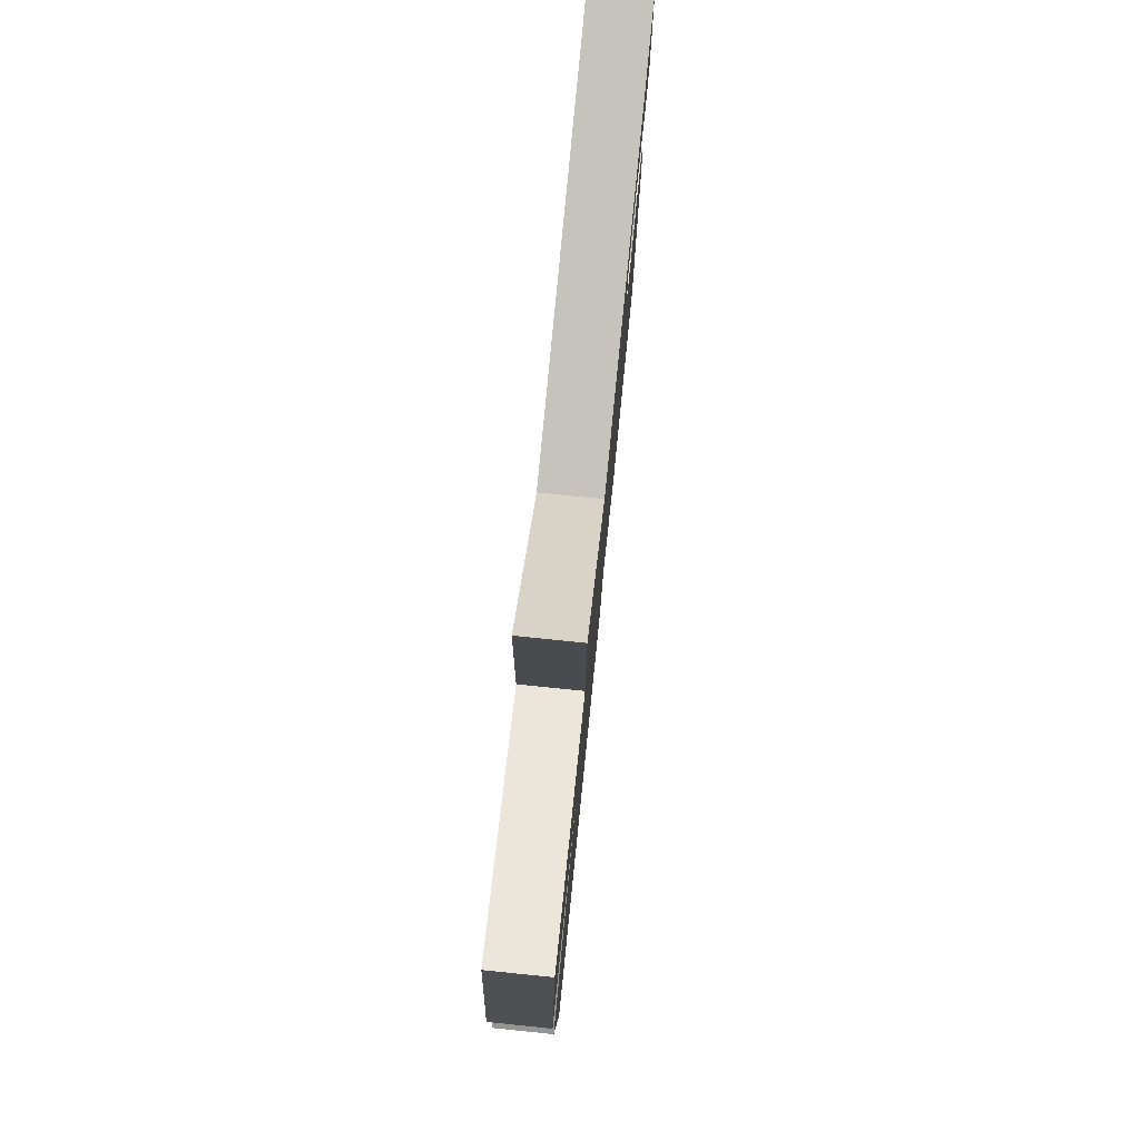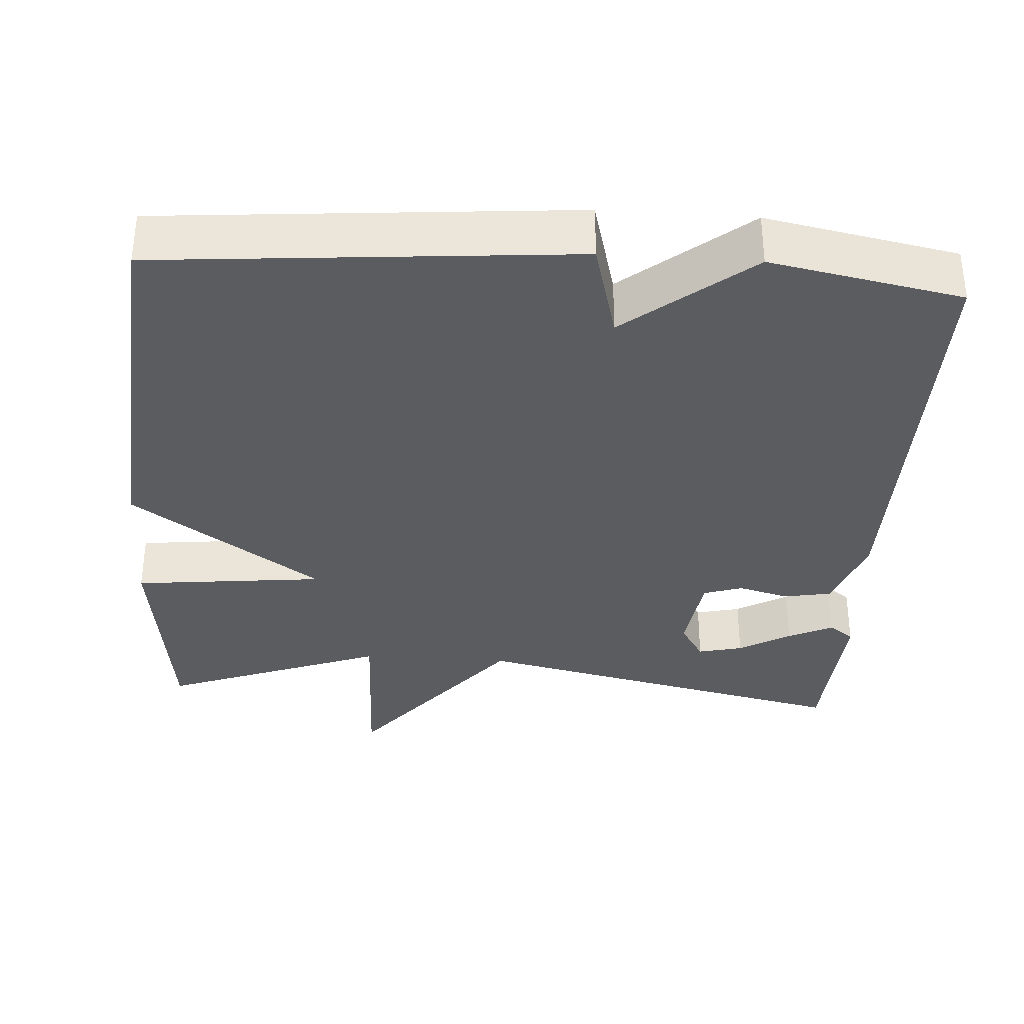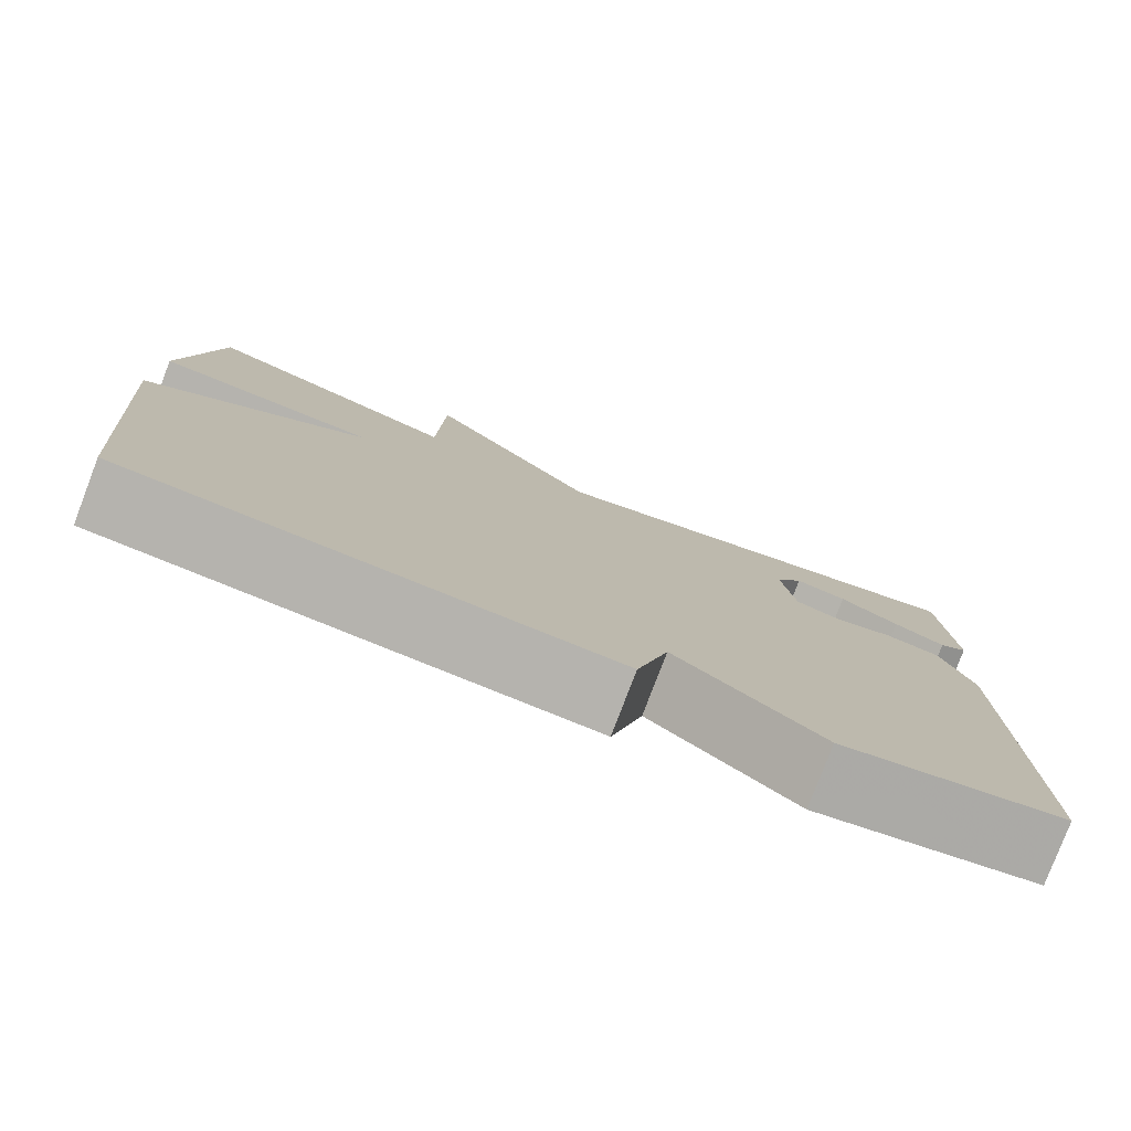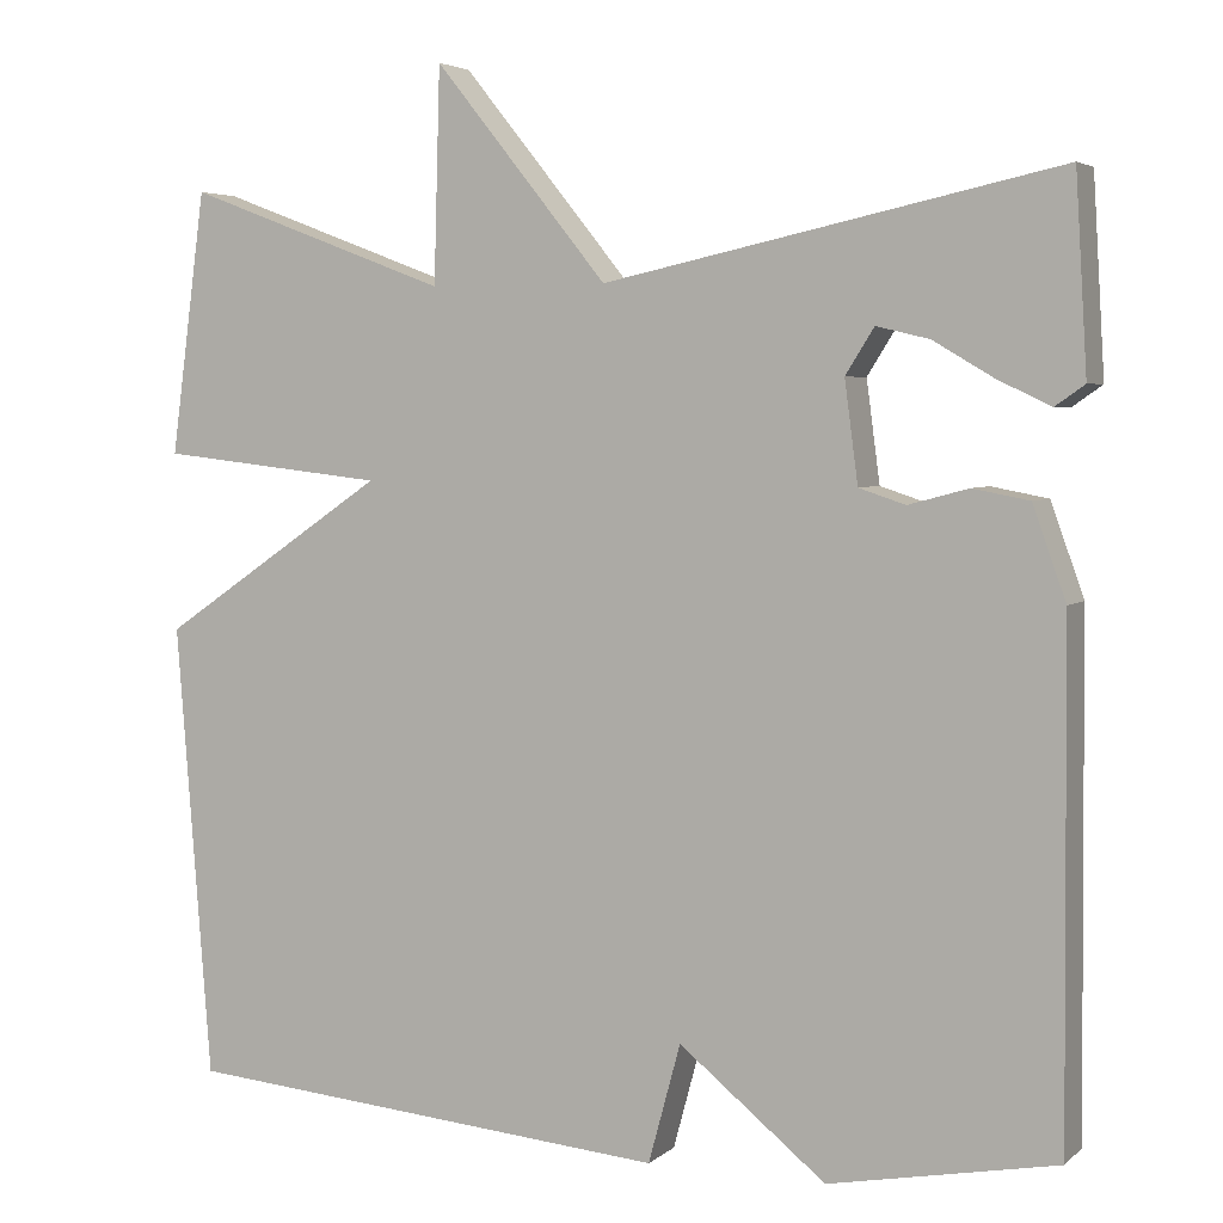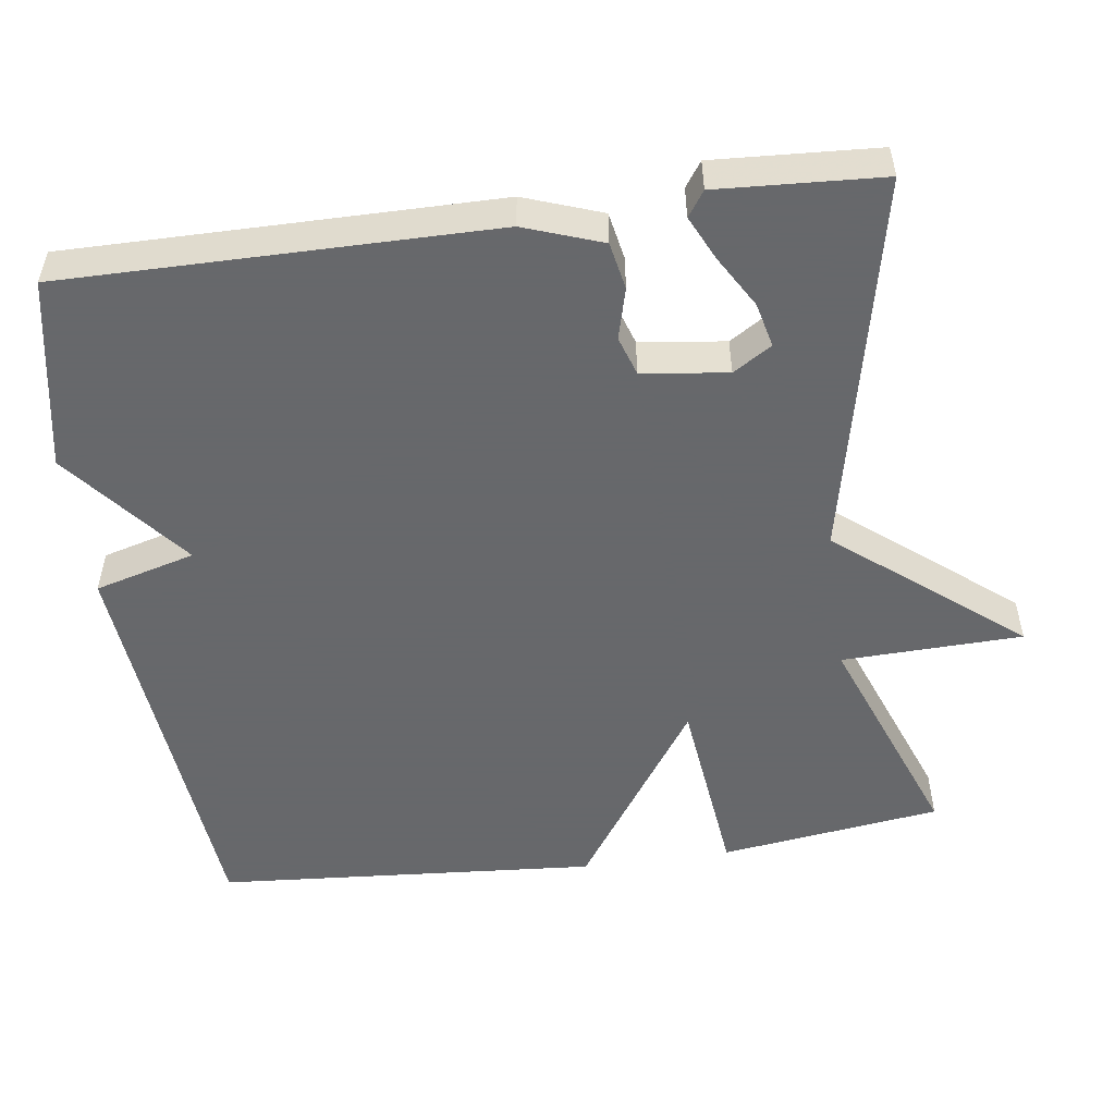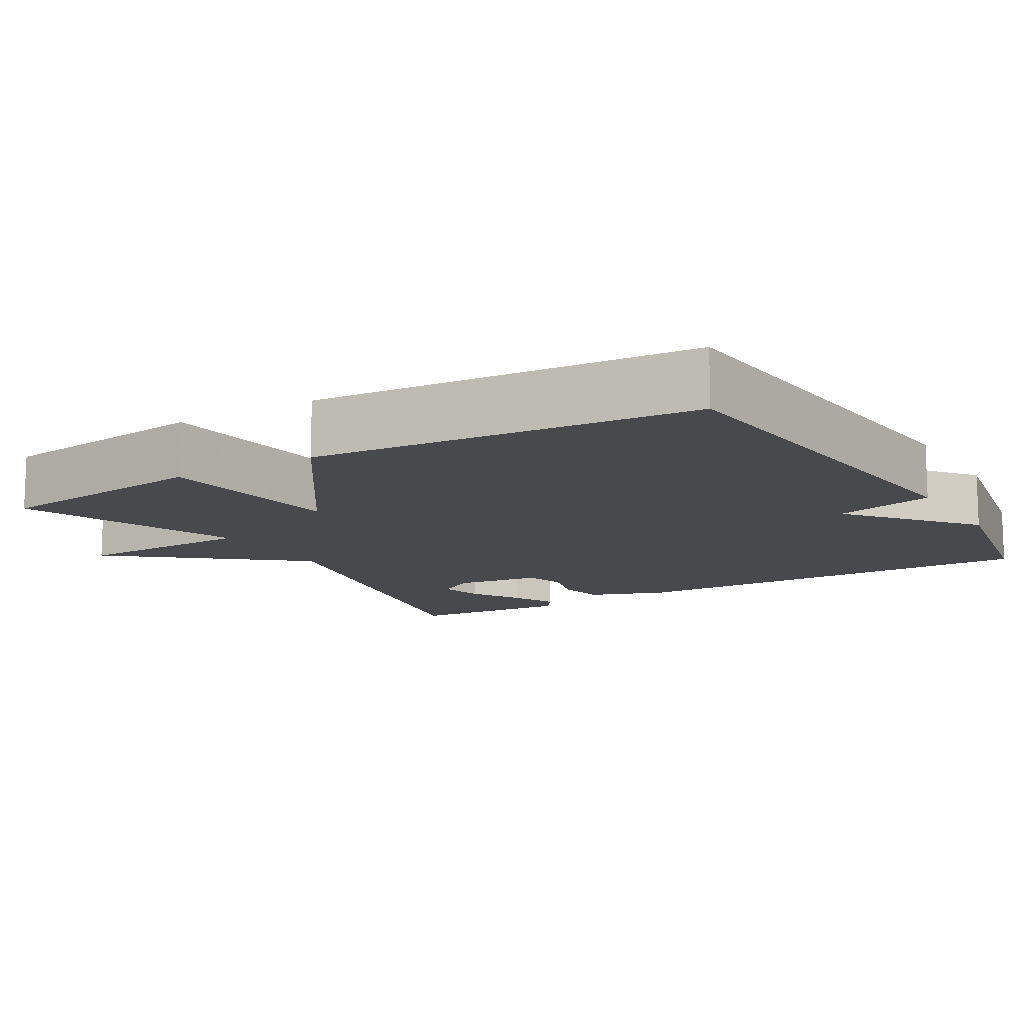
<metadata>
{"format":"obj","ext":"obj","renderer":"f3d","projection":"perspective","resolution":1024,"background":"white","views":[{"elev":78.4,"azim":95.8,"up":"+Z"},{"elev":-34.7,"azim":176.1,"up":"+Y"},{"elev":-79.3,"azim":159.1,"up":"+Z"},{"elev":4.2,"azim":-156.2,"up":"+Z"},{"elev":-52.3,"azim":-82.0,"up":"+Y"},{"elev":-12.2,"azim":120.7,"up":"+Y"}]}
</metadata>
<code>
v -0.5 0.07 -0.5
v -0.496 0.07 0.064
v -0.459 0.07 0.167
v -0.396 0.07 0.179
v -0.329 0.07 0.161
v -0.277 0.07 0.178
v -0.262 0.07 0.291
v -0.294 0.07 0.342
v -0.353 0.07 0.328
v -0.421 0.07 0.288
v -0.48 0.07 0.26
v -0.513 0.07 0.283
v -0.5 0.07 0.5
v 0.007 0.07 0.39
v 0.2 0.07 0.629
v 0.207 0.07 0.39
v 0.5 0.07 0.5
v 0.539 0.07 0.207
v 0.287 0.07 0.179
v 0.539 0.07 0.007
v 0.5 0.07 -0.5
v -0.046 0.07 -0.548
v -0.082 0.07 -0.415
v -0.246 0.07 -0.548
v -0.5 0 -0.5
v -0.496 0 0.064
v -0.459 0 0.167
v -0.396 0 0.179
v -0.329 0 0.161
v -0.277 0 0.178
v -0.262 0 0.291
v -0.294 0 0.342
v -0.353 0 0.328
v -0.421 0 0.288
v -0.48 0 0.26
v -0.513 0 0.283
v -0.5 0 0.5
v 0.007 0 0.39
v 0.2 0 0.629
v 0.207 0 0.39
v 0.5 0 0.5
v 0.539 0 0.207
v 0.287 0 0.179
v 0.539 0 0.007
v 0.5 0 -0.5
v -0.046 0 -0.548
v -0.082 0 -0.415
v -0.246 0 -0.548
f 3 4 5
f 2 3 5
f 1 2 5
f 24 1 5
f 23 24 5
f 21 22 23
f 20 21 23
f 19 20 23
f 19 23 5 6
f 18 19 6
f 17 18 6
f 16 17 6
f 14 15 16
f 14 16 6 7
f 11 12 13
f 10 11 13
f 9 10 13
f 8 9 13
f 8 13 14
f 7 8 14
f 29 28 27
f 29 27 26
f 29 26 25
f 29 25 48
f 29 48 47
f 47 46 45
f 47 45 44
f 47 44 43
f 30 29 47 43
f 30 43 42
f 30 42 41
f 30 41 40
f 40 39 38
f 31 30 40 38
f 37 36 35
f 37 35 34
f 37 34 33
f 37 33 32
f 38 37 32
f 38 32 31
f 1 25 26 2
f 2 26 27 3
f 3 27 28 4
f 4 28 29 5
f 5 29 30 6
f 6 30 31 7
f 7 31 32 8
f 8 32 33 9
f 9 33 34 10
f 10 34 35 11
f 11 35 36 12
f 12 36 37 13
f 13 37 38 14
f 14 38 39 15
f 15 39 40 16
f 16 40 41 17
f 17 41 42 18
f 18 42 43 19
f 19 43 44 20
f 20 44 45 21
f 21 45 46 22
f 22 46 47 23
f 23 47 48 24
f 24 48 25 1

</code>
